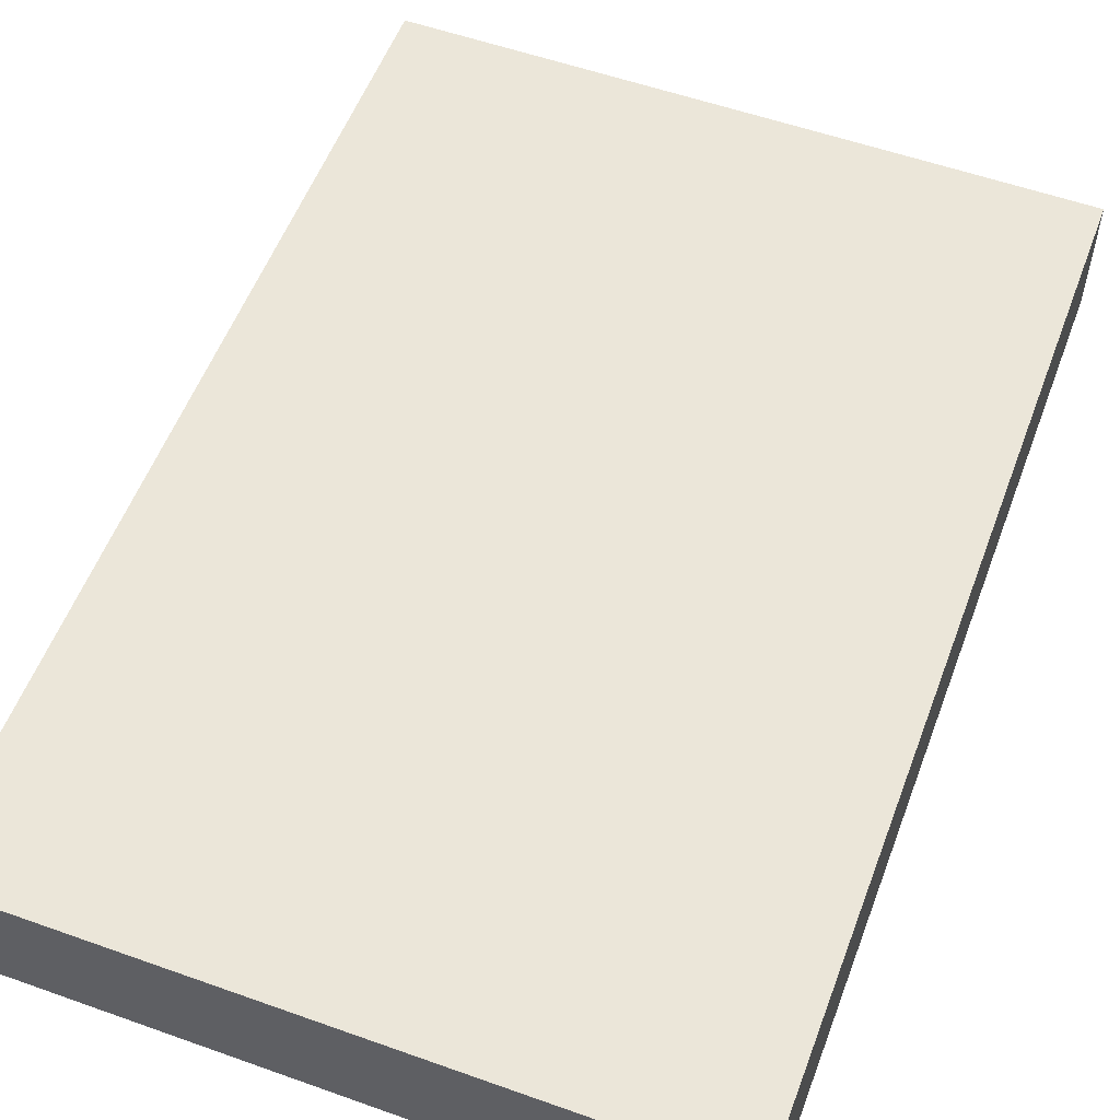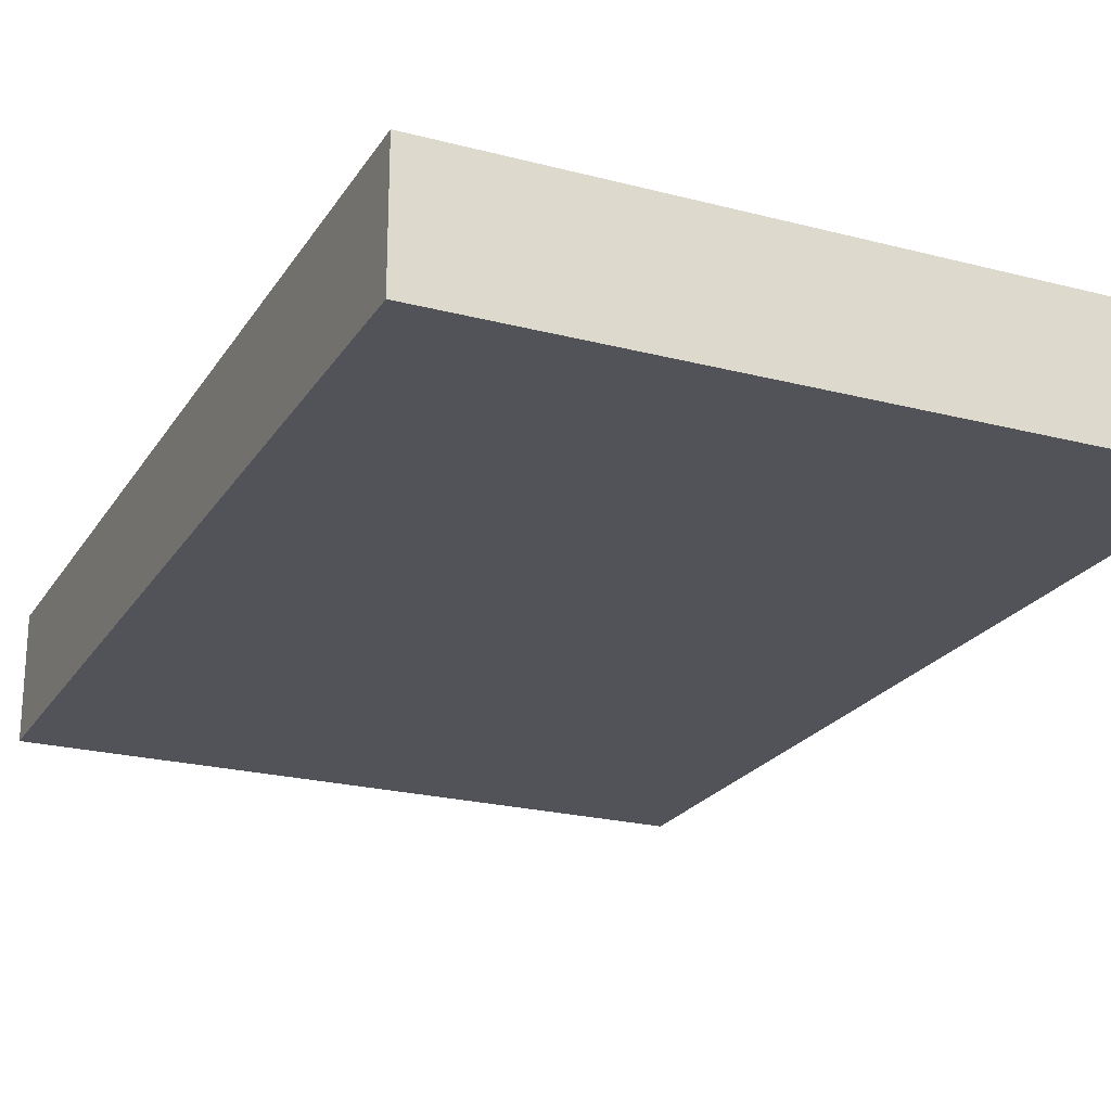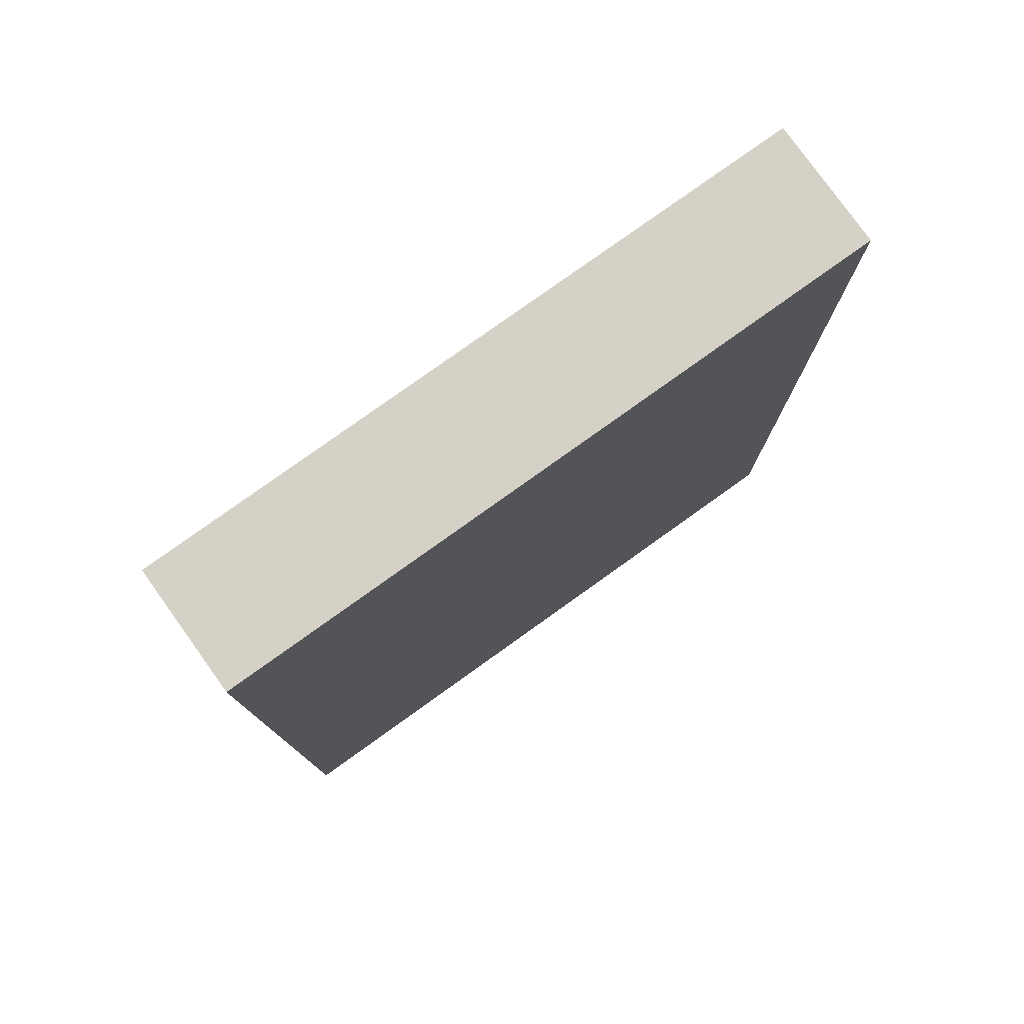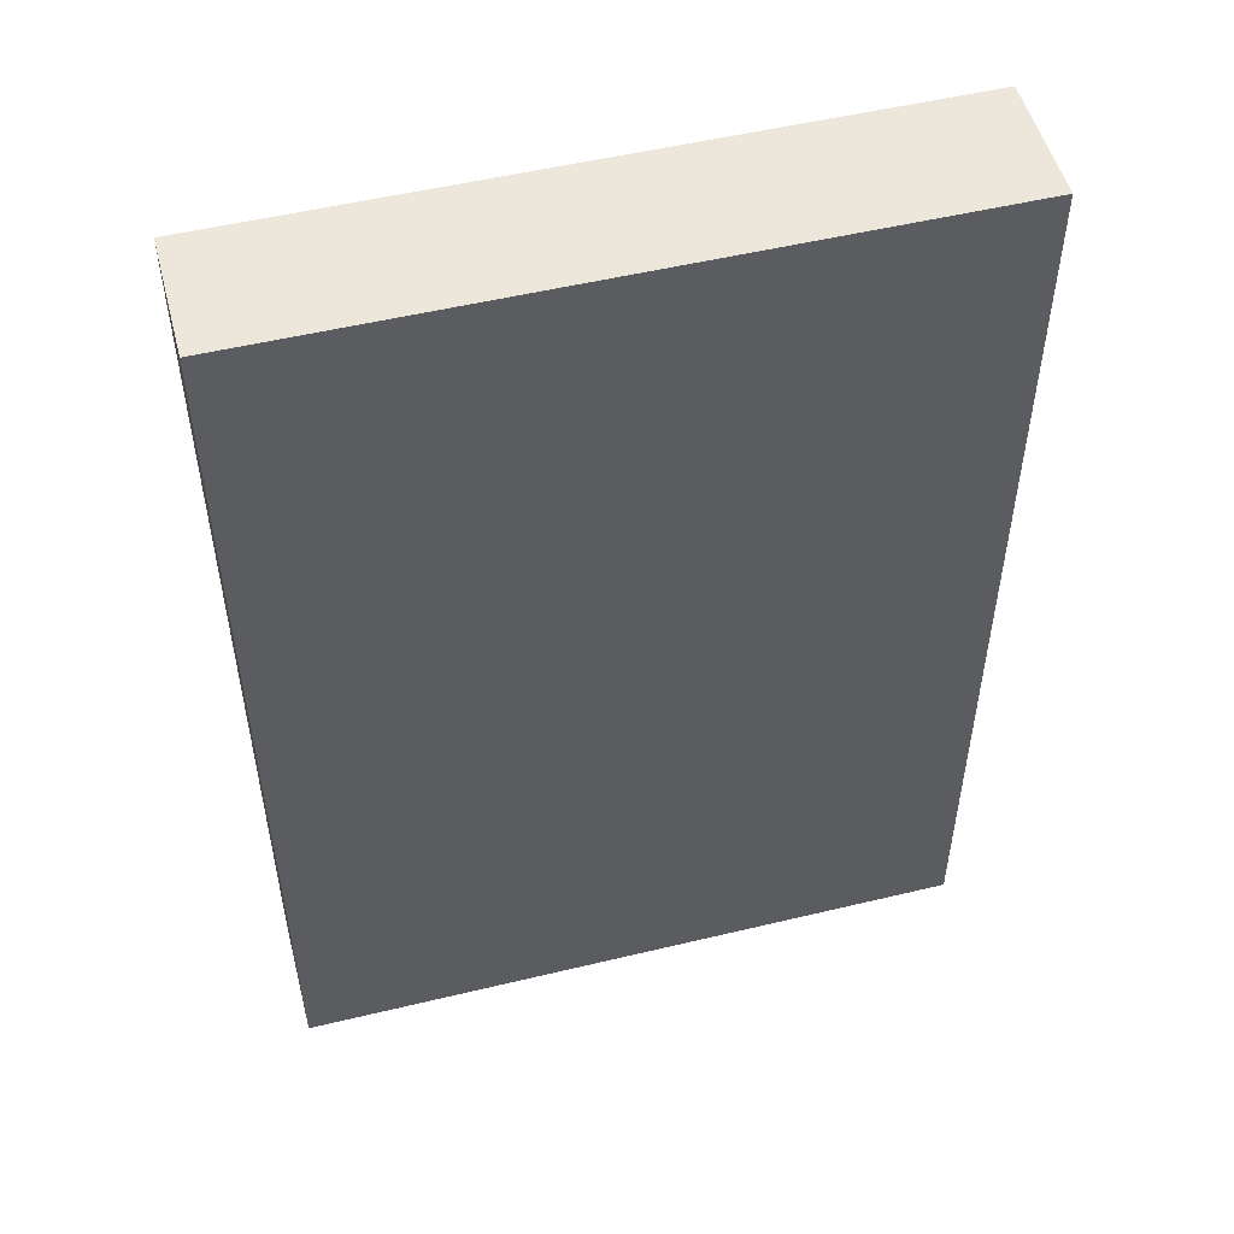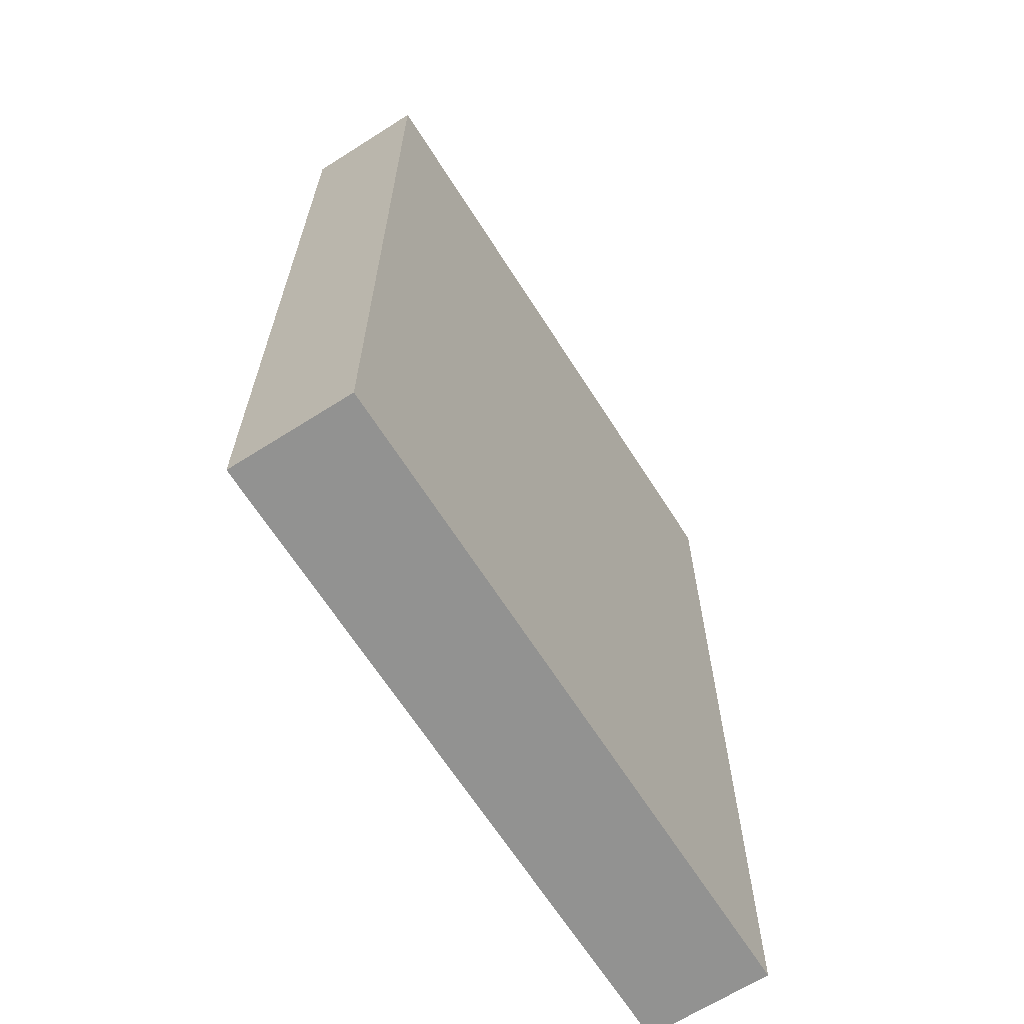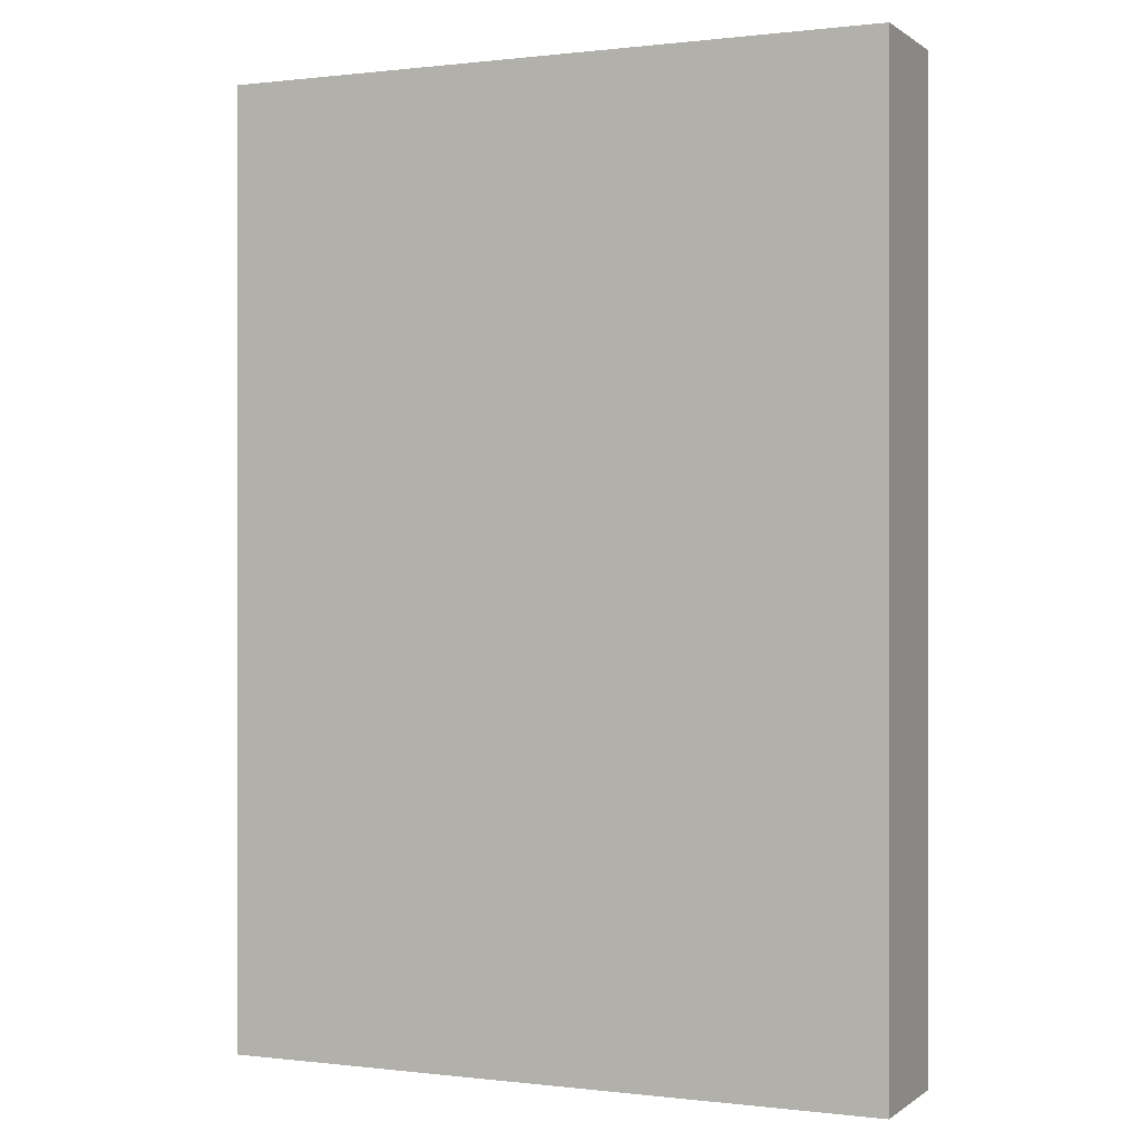
<metadata>
{"format":"obj","ext":"obj","renderer":"f3d","projection":"perspective","resolution":1024,"background":"white","views":[{"elev":55.7,"azim":-159.5,"up":"+Y"},{"elev":-22.6,"azim":-24.2,"up":"+Y"},{"elev":78.9,"azim":-35.6,"up":"+Z"},{"elev":51.9,"azim":-14.6,"up":"+Z"},{"elev":-66.3,"azim":-57.5,"up":"+Z"},{"elev":0.2,"azim":24.2,"up":"+Z"}]}
</metadata>
<code>
o t_shape009
v -0.03365 -0.02212 0.02212
v -0.03365 -0.025 0.02212
v -0.03365 -0.025 0
v -0.04904 -0.02212 0
v -0.04904 -0.02212 0.02212
v -0.04904 -0.025 0.02212
v -0.03365 -0.02212 0
v -0.04904 -0.025 0
f 1 2 3
f 5 1 4
f 6 3 2
f 6 2 1
f 6 1 5
f 7 1 3
f 7 3 4
f 7 4 1
f 8 4 3
f 8 3 6
f 8 6 5
f 8 5 4

</code>
